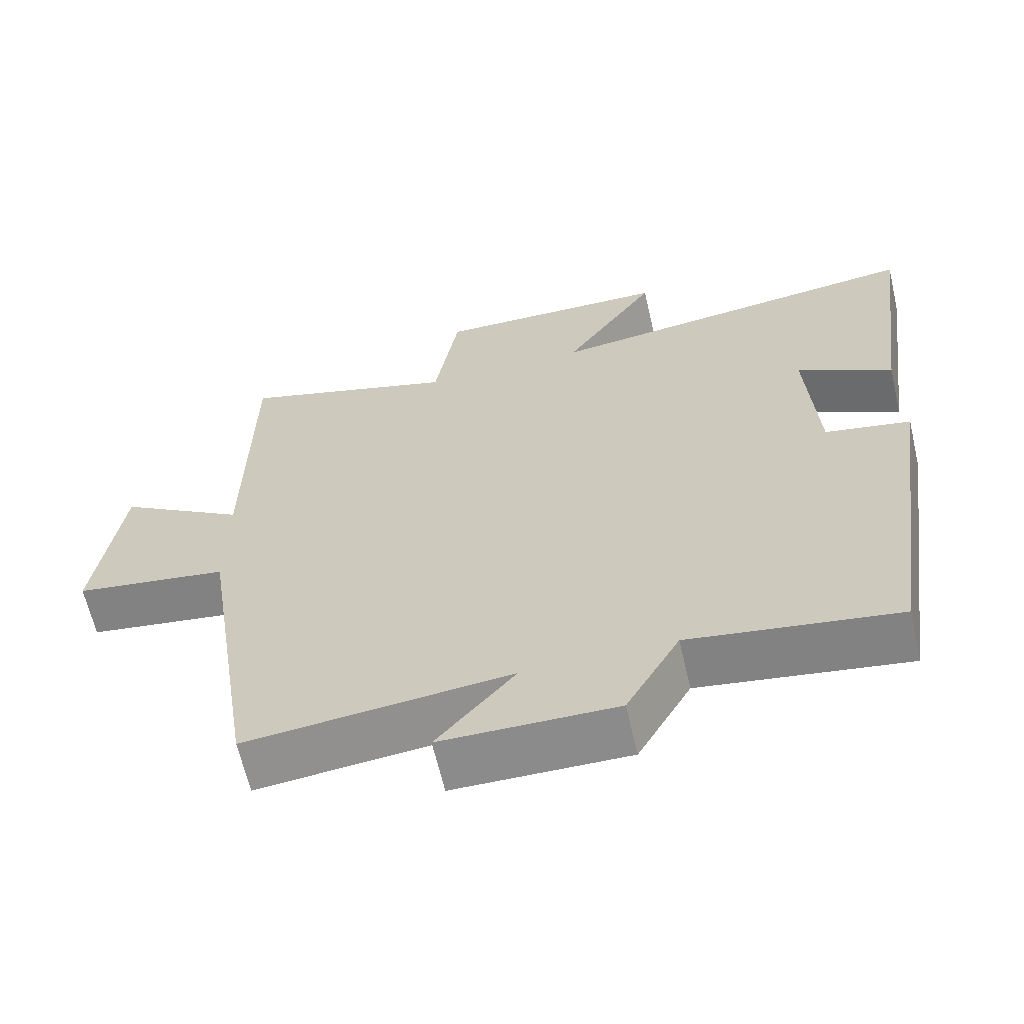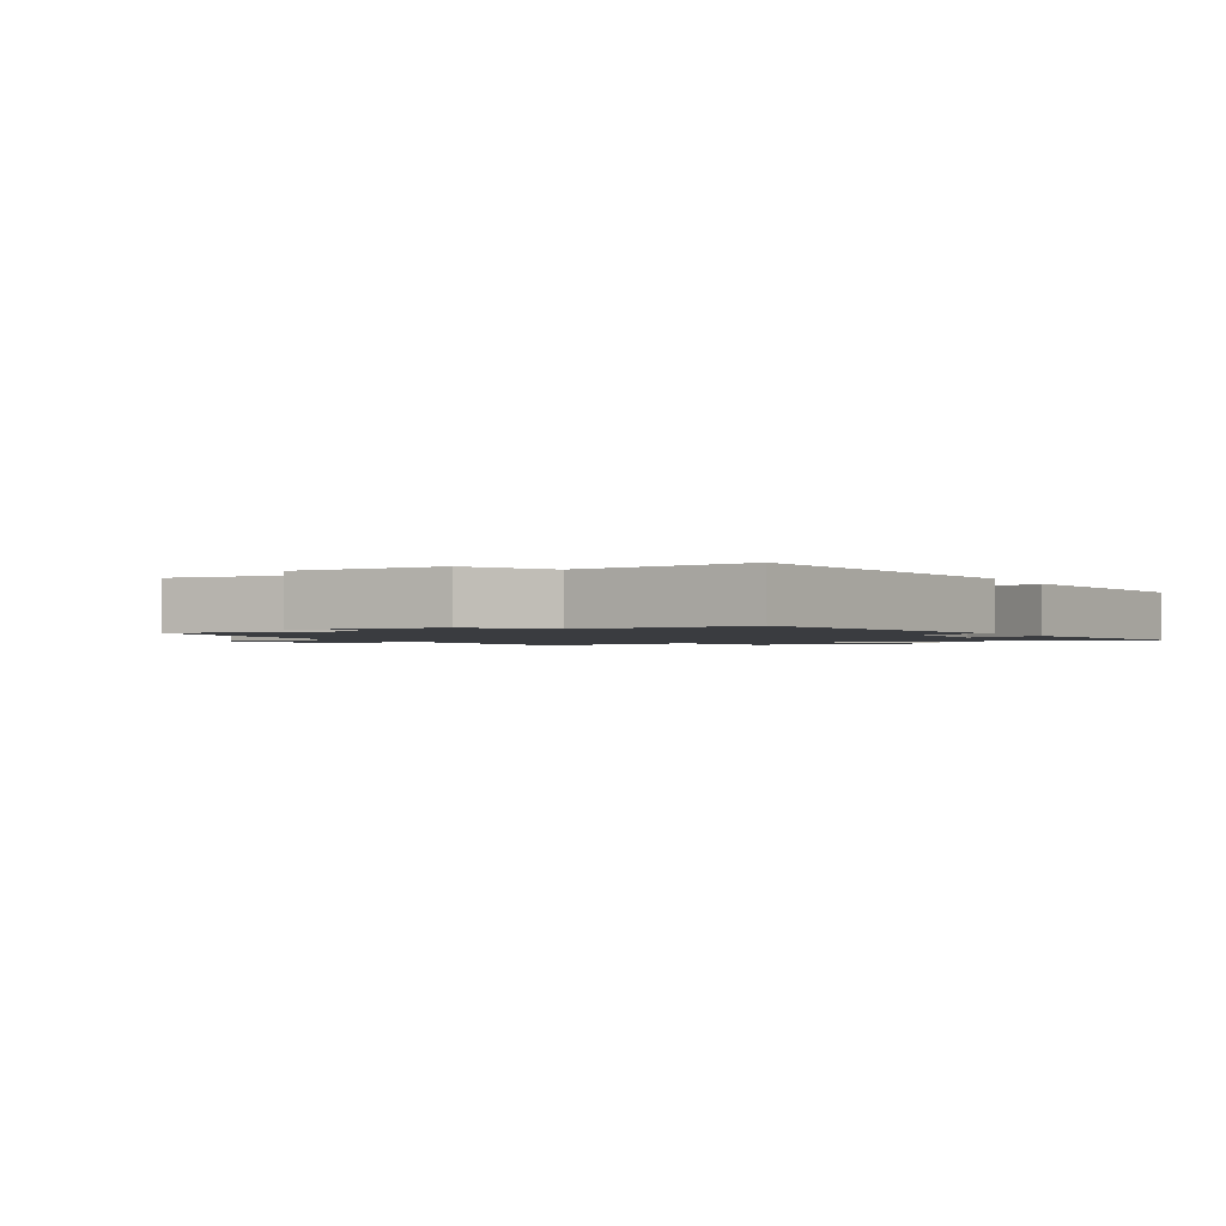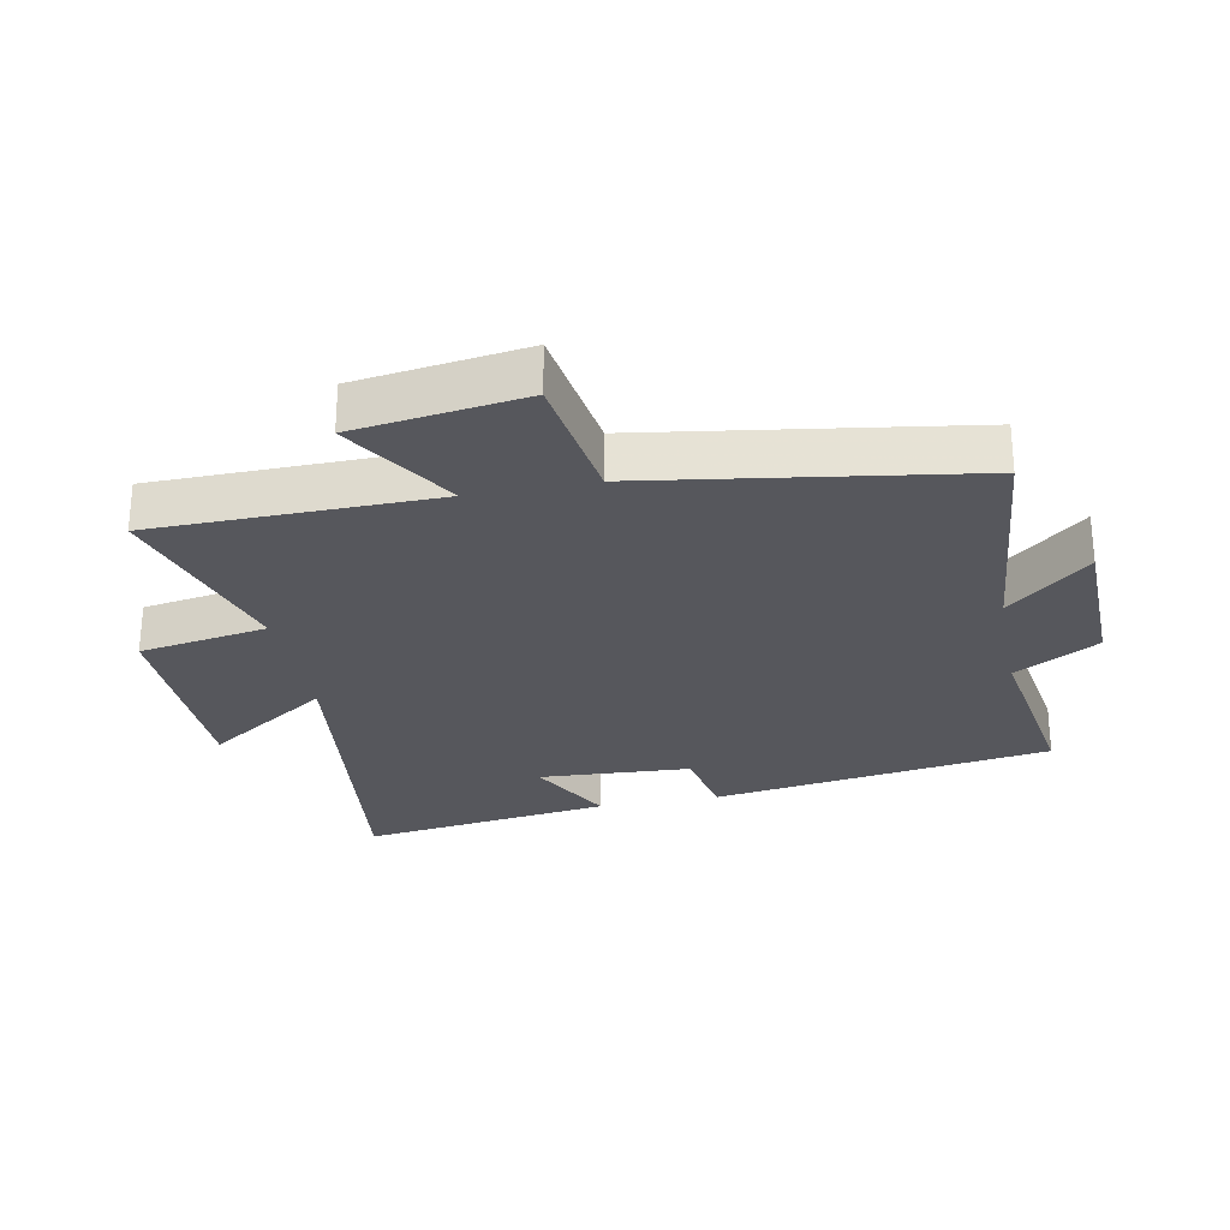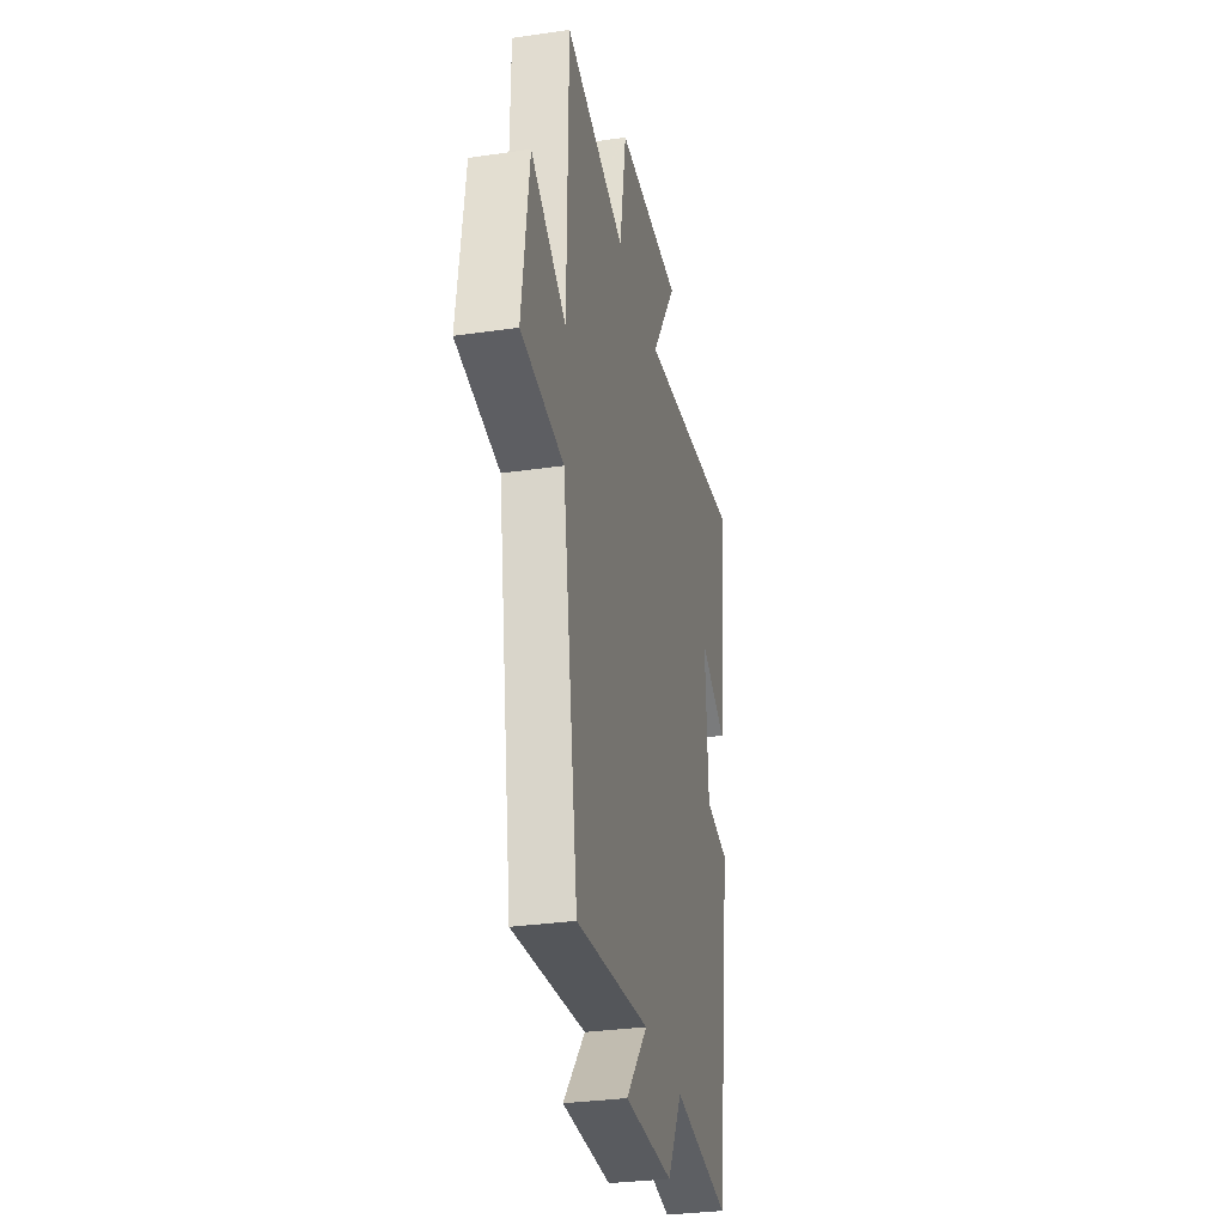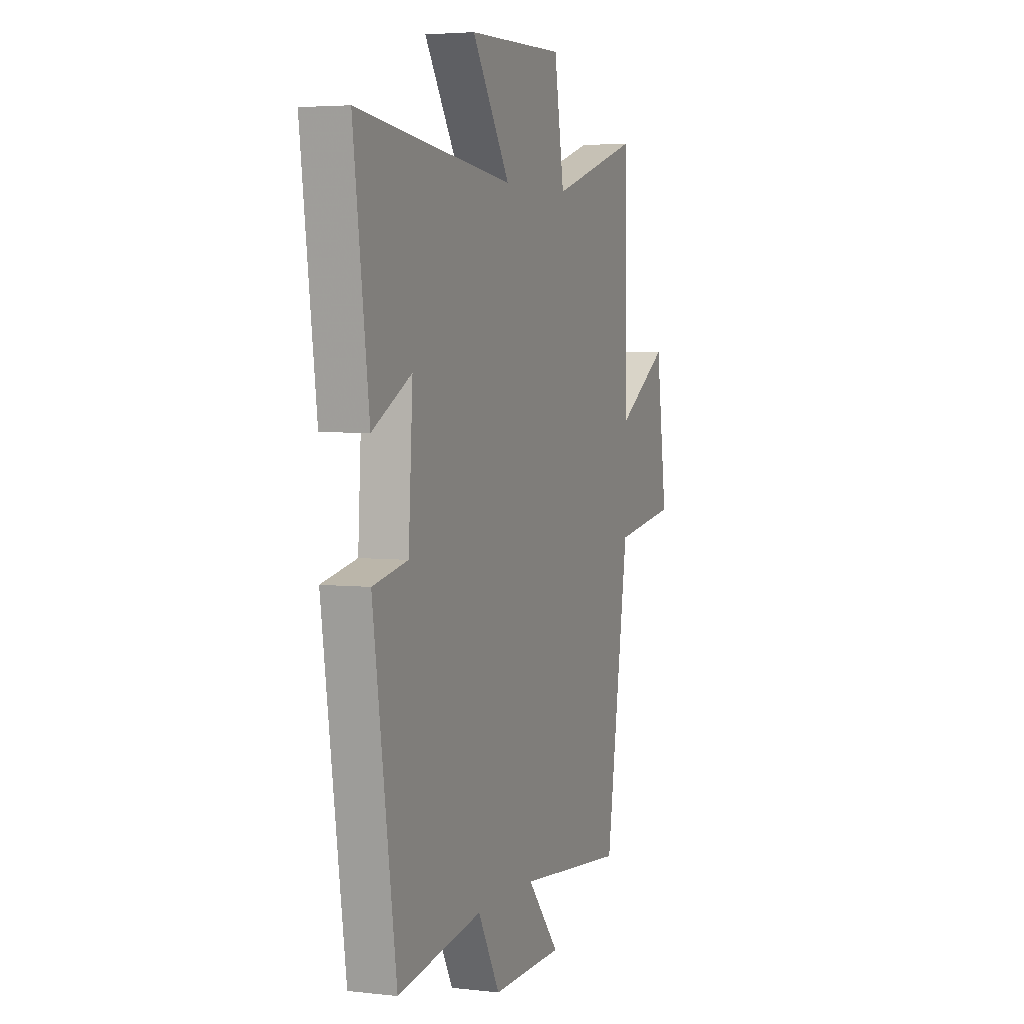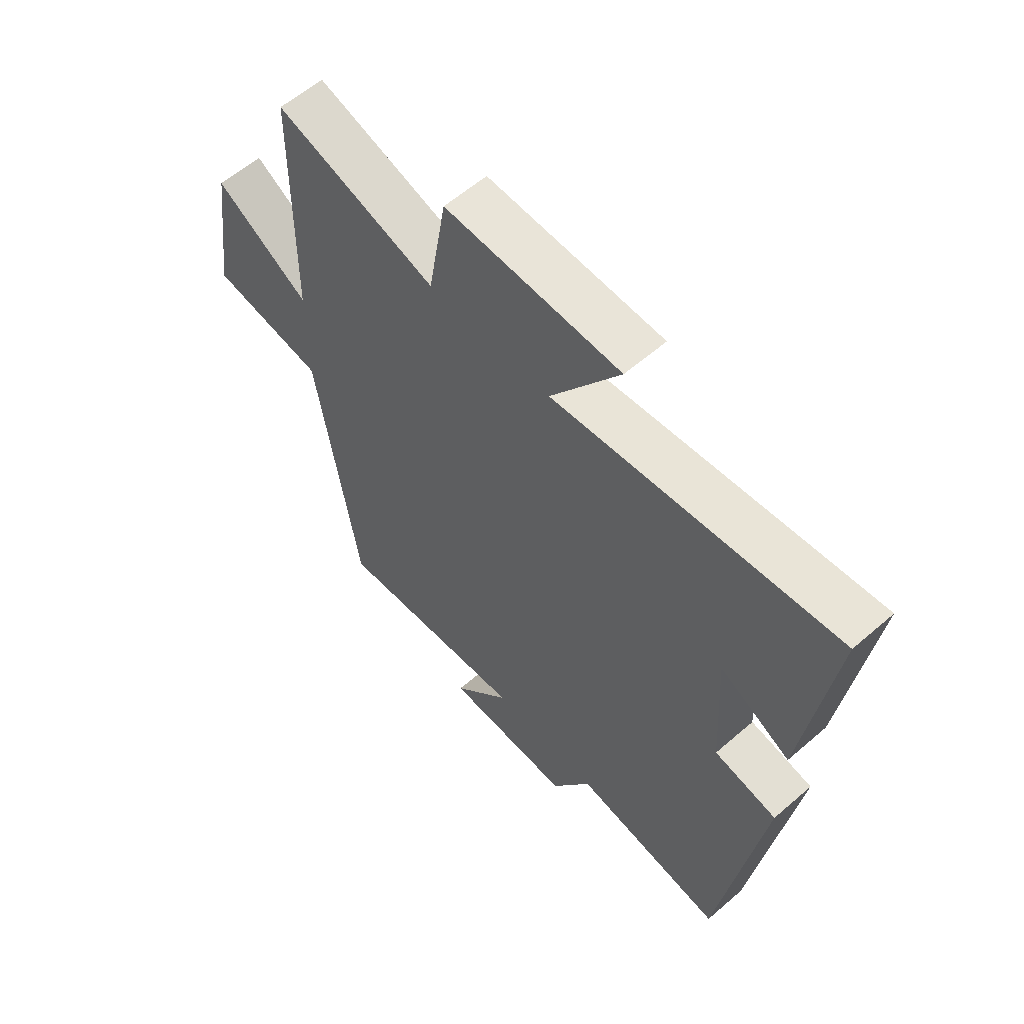
<metadata>
{"format":"obj","ext":"obj","renderer":"f3d","projection":"perspective","resolution":1024,"background":"white","views":[{"elev":-64.1,"azim":-166.9,"up":"+Z"},{"elev":-1.6,"azim":-151.9,"up":"+Y"},{"elev":-27.5,"azim":101.1,"up":"+Y"},{"elev":-31.1,"azim":101.8,"up":"+Z"},{"elev":4.2,"azim":-69.3,"up":"+Z"},{"elev":59.5,"azim":-131.7,"up":"+Z"}]}
</metadata>
<code>
v -0.423 0.07 -0.544
v -0.5 0.07 -0.016
v -0.383 0.07 0.007
v -0.369 0.07 0.243
v -0.5 0.07 0.172
v -0.552 0.07 0.562
v -0.03 0.07 0.5
v -0.157 0.07 0.692
v 0.165 0.07 0.7
v 0.198 0.07 0.5
v 0.495 0.07 0.591
v 0.5 0.07 0.152
v 0.674 0.07 0.261
v 0.71 0.07 -0.003
v 0.5 0.07 -0.034
v 0.423 0.07 -0.535
v 0.063 0.07 -0.5
v 0.17 0.07 -0.626
v -0.068 0.07 -0.63
v -0.141 0.07 -0.5
v -0.423 0 -0.544
v -0.5 0 -0.016
v -0.383 0 0.007
v -0.369 0 0.243
v -0.5 0 0.172
v -0.552 0 0.562
v -0.03 0 0.5
v -0.157 0 0.692
v 0.165 0 0.7
v 0.198 0 0.5
v 0.495 0 0.591
v 0.5 0 0.152
v 0.674 0 0.261
v 0.71 0 -0.003
v 0.5 0 -0.034
v 0.423 0 -0.535
v 0.063 0 -0.5
v 0.17 0 -0.626
v -0.068 0 -0.63
v -0.141 0 -0.5
f 17 18 19 20
f 15 16 17
f 15 17 20
f 12 13 14 15
f 15 20 1
f 12 15 1
f 11 12 1
f 10 11 1
f 7 8 9 10
f 4 5 6 7
f 3 4 7 10
f 1 2 3
f 1 3 10
f 40 39 38 37
f 37 36 35
f 40 37 35
f 35 34 33 32
f 21 40 35
f 21 35 32
f 21 32 31
f 21 31 30
f 30 29 28 27
f 27 26 25 24
f 30 27 24 23
f 23 22 21
f 30 23 21
f 1 21 22 2
f 2 22 23 3
f 3 23 24 4
f 4 24 25 5
f 5 25 26 6
f 6 26 27 7
f 7 27 28 8
f 8 28 29 9
f 9 29 30 10
f 10 30 31 11
f 11 31 32 12
f 12 32 33 13
f 13 33 34 14
f 14 34 35 15
f 15 35 36 16
f 16 36 37 17
f 17 37 38 18
f 18 38 39 19
f 19 39 40 20
f 20 40 21 1

</code>
